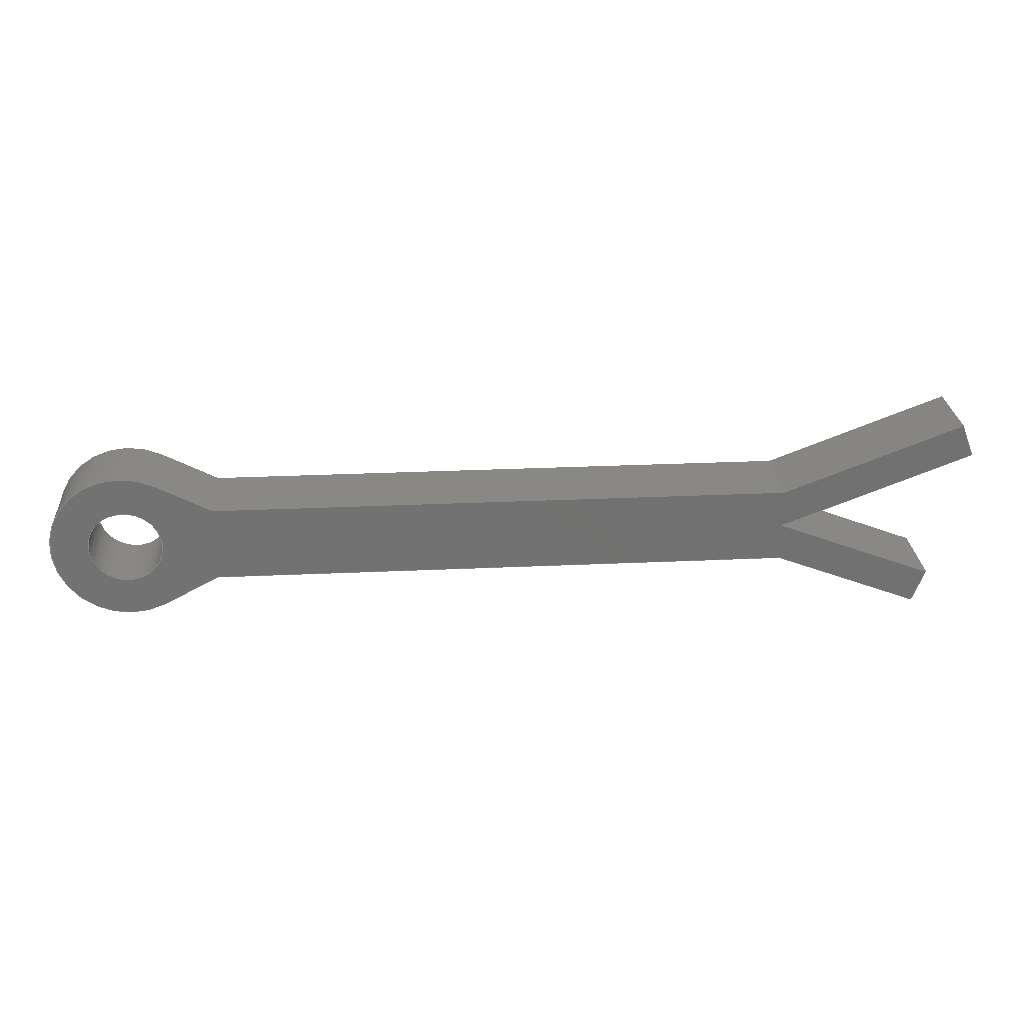
<metadata>
{"format":"step","ext":"step","renderer":"f3d","projection":"perspective","resolution":1024,"background":"white","views":[{"elev":26.5,"azim":175.8,"up":"+Z"}]}
</metadata>
<code>
ISO-10303-21;
DATA;
#1=MECHANICAL_DESIGN_GEOMETRIC_PRESENTATION_REPRESENTATION('',(#4),#446);
#2=SHAPE_REPRESENTATION_RELATIONSHIP('SRR','None',#453,#3);
#3=ADVANCED_BREP_SHAPE_REPRESENTATION('',(#5),#445);
#4=STYLED_ITEM('',(#463),#5);
#5=MANIFOLD_SOLID_BREP('Body1',#266);
#6=FACE_BOUND('',#47,.T.);
#7=FACE_BOUND('',#49,.T.);
#8=PLANE('',#283);
#9=PLANE('',#284);
#10=PLANE('',#285);
#11=PLANE('',#286);
#12=PLANE('',#287);
#13=PLANE('',#288);
#14=PLANE('',#289);
#15=PLANE('',#293);
#16=PLANE('',#294);
#17=PLANE('',#295);
#18=PLANE('',#296);
#19=PLANE('',#297);
#20=FACE_OUTER_BOUND('',#34,.T.);
#21=FACE_OUTER_BOUND('',#35,.T.);
#22=FACE_OUTER_BOUND('',#36,.T.);
#23=FACE_OUTER_BOUND('',#37,.T.);
#24=FACE_OUTER_BOUND('',#38,.T.);
#25=FACE_OUTER_BOUND('',#39,.T.);
#26=FACE_OUTER_BOUND('',#40,.T.);
#27=FACE_OUTER_BOUND('',#41,.T.);
#28=FACE_OUTER_BOUND('',#42,.T.);
#29=FACE_OUTER_BOUND('',#43,.T.);
#30=FACE_OUTER_BOUND('',#44,.T.);
#31=FACE_OUTER_BOUND('',#45,.T.);
#32=FACE_OUTER_BOUND('',#46,.T.);
#33=FACE_OUTER_BOUND('',#48,.T.);
#34=EDGE_LOOP('',(#178,#179,#180,#181));
#35=EDGE_LOOP('',(#182,#183,#184,#185));
#36=EDGE_LOOP('',(#186,#187,#188,#189));
#37=EDGE_LOOP('',(#190,#191,#192,#193));
#38=EDGE_LOOP('',(#194,#195,#196,#197));
#39=EDGE_LOOP('',(#198,#199,#200,#201));
#40=EDGE_LOOP('',(#202,#203,#204,#205));
#41=EDGE_LOOP('',(#206,#207,#208,#209));
#42=EDGE_LOOP('',(#210,#211,#212,#213));
#43=EDGE_LOOP('',(#214,#215,#216,#217));
#44=EDGE_LOOP('',(#218,#219,#220,#221));
#45=EDGE_LOOP('',(#222,#223,#224,#225));
#46=EDGE_LOOP('',(#226,#227,#228,#229,#230,#231,#232,#233,#234,#235,#236));
#47=EDGE_LOOP('',(#237));
#48=EDGE_LOOP('',(#238,#239,#240,#241,#242,#243,#244,#245,#246,#247,#248));
#49=EDGE_LOOP('',(#249));
#50=LINE('',#373,#82);
#51=LINE('',#378,#83);
#52=LINE('',#380,#84);
#53=LINE('',#382,#85);
#54=LINE('',#383,#86);
#55=LINE('',#386,#87);
#56=LINE('',#388,#88);
#57=LINE('',#389,#89);
#58=LINE('',#392,#90);
#59=LINE('',#394,#91);
#60=LINE('',#395,#92);
#61=LINE('',#398,#93);
#62=LINE('',#400,#94);
#63=LINE('',#401,#95);
#64=LINE('',#404,#96);
#65=LINE('',#406,#97);
#66=LINE('',#407,#98);
#67=LINE('',#410,#99);
#68=LINE('',#412,#100);
#69=LINE('',#413,#101);
#70=LINE('',#416,#102);
#71=LINE('',#418,#103);
#72=LINE('',#419,#104);
#73=LINE('',#425,#105);
#74=LINE('',#428,#106);
#75=LINE('',#430,#107);
#76=LINE('',#431,#108);
#77=LINE('',#434,#109);
#78=LINE('',#436,#110);
#79=LINE('',#437,#111);
#80=LINE('',#439,#112);
#81=LINE('',#440,#113);
#82=VECTOR('',#304,0.1956);
#83=VECTOR('',#309,1);
#84=VECTOR('',#310,1);
#85=VECTOR('',#311,1);
#86=VECTOR('',#312,1);
#87=VECTOR('',#315,1);
#88=VECTOR('',#316,1);
#89=VECTOR('',#317,1);
#90=VECTOR('',#320,1);
#91=VECTOR('',#321,1);
#92=VECTOR('',#322,1);
#93=VECTOR('',#325,1);
#94=VECTOR('',#326,1);
#95=VECTOR('',#327,1);
#96=VECTOR('',#330,1);
#97=VECTOR('',#331,1);
#98=VECTOR('',#332,1);
#99=VECTOR('',#335,1);
#100=VECTOR('',#336,1);
#101=VECTOR('',#337,1);
#102=VECTOR('',#340,1);
#103=VECTOR('',#341,1);
#104=VECTOR('',#342,1);
#105=VECTOR('',#349,1);
#106=VECTOR('',#352,1);
#107=VECTOR('',#353,1);
#108=VECTOR('',#354,1);
#109=VECTOR('',#357,1);
#110=VECTOR('',#358,1);
#111=VECTOR('',#359,1);
#112=VECTOR('',#362,1);
#113=VECTOR('',#363,1);
#114=CIRCLE('',#281,0.1956);
#115=CIRCLE('',#282,0.1956);
#116=CIRCLE('',#291,0.3942);
#117=CIRCLE('',#292,0.3942);
#118=VERTEX_POINT('',#370);
#119=VERTEX_POINT('',#372);
#120=VERTEX_POINT('',#376);
#121=VERTEX_POINT('',#377);
#122=VERTEX_POINT('',#379);
#123=VERTEX_POINT('',#381);
#124=VERTEX_POINT('',#385);
#125=VERTEX_POINT('',#387);
#126=VERTEX_POINT('',#391);
#127=VERTEX_POINT('',#393);
#128=VERTEX_POINT('',#397);
#129=VERTEX_POINT('',#399);
#130=VERTEX_POINT('',#403);
#131=VERTEX_POINT('',#405);
#132=VERTEX_POINT('',#409);
#133=VERTEX_POINT('',#411);
#134=VERTEX_POINT('',#415);
#135=VERTEX_POINT('',#417);
#136=VERTEX_POINT('',#421);
#137=VERTEX_POINT('',#423);
#138=VERTEX_POINT('',#427);
#139=VERTEX_POINT('',#429);
#140=VERTEX_POINT('',#433);
#141=VERTEX_POINT('',#435);
#142=EDGE_CURVE('',#118,#118,#114,.T.);
#143=EDGE_CURVE('',#118,#119,#50,.T.);
#144=EDGE_CURVE('',#119,#119,#115,.T.);
#145=EDGE_CURVE('',#120,#121,#51,.T.);
#146=EDGE_CURVE('',#120,#122,#52,.T.);
#147=EDGE_CURVE('',#123,#122,#53,.T.);
#148=EDGE_CURVE('',#121,#123,#54,.T.);
#149=EDGE_CURVE('',#121,#124,#55,.T.);
#150=EDGE_CURVE('',#125,#123,#56,.T.);
#151=EDGE_CURVE('',#124,#125,#57,.T.);
#152=EDGE_CURVE('',#124,#126,#58,.T.);
#153=EDGE_CURVE('',#127,#125,#59,.T.);
#154=EDGE_CURVE('',#126,#127,#60,.T.);
#155=EDGE_CURVE('',#126,#128,#61,.T.);
#156=EDGE_CURVE('',#129,#127,#62,.T.);
#157=EDGE_CURVE('',#128,#129,#63,.T.);
#158=EDGE_CURVE('',#128,#130,#64,.T.);
#159=EDGE_CURVE('',#131,#129,#65,.T.);
#160=EDGE_CURVE('',#130,#131,#66,.T.);
#161=EDGE_CURVE('',#130,#132,#67,.T.);
#162=EDGE_CURVE('',#133,#131,#68,.T.);
#163=EDGE_CURVE('',#132,#133,#69,.T.);
#164=EDGE_CURVE('',#132,#134,#70,.T.);
#165=EDGE_CURVE('',#135,#133,#71,.T.);
#166=EDGE_CURVE('',#134,#135,#72,.T.);
#167=EDGE_CURVE('',#136,#134,#116,.T.);
#168=EDGE_CURVE('',#137,#135,#117,.T.);
#169=EDGE_CURVE('',#136,#137,#73,.T.);
#170=EDGE_CURVE('',#138,#136,#74,.T.);
#171=EDGE_CURVE('',#139,#137,#75,.T.);
#172=EDGE_CURVE('',#138,#139,#76,.T.);
#173=EDGE_CURVE('',#140,#138,#77,.T.);
#174=EDGE_CURVE('',#141,#139,#78,.T.);
#175=EDGE_CURVE('',#140,#141,#79,.T.);
#176=EDGE_CURVE('',#120,#140,#80,.T.);
#177=EDGE_CURVE('',#122,#141,#81,.T.);
#178=ORIENTED_EDGE('',*,*,#142,.F.);
#179=ORIENTED_EDGE('',*,*,#143,.T.);
#180=ORIENTED_EDGE('',*,*,#144,.T.);
#181=ORIENTED_EDGE('',*,*,#143,.F.);
#182=ORIENTED_EDGE('',*,*,#145,.F.);
#183=ORIENTED_EDGE('',*,*,#146,.T.);
#184=ORIENTED_EDGE('',*,*,#147,.F.);
#185=ORIENTED_EDGE('',*,*,#148,.F.);
#186=ORIENTED_EDGE('',*,*,#149,.F.);
#187=ORIENTED_EDGE('',*,*,#148,.T.);
#188=ORIENTED_EDGE('',*,*,#150,.F.);
#189=ORIENTED_EDGE('',*,*,#151,.F.);
#190=ORIENTED_EDGE('',*,*,#152,.F.);
#191=ORIENTED_EDGE('',*,*,#151,.T.);
#192=ORIENTED_EDGE('',*,*,#153,.F.);
#193=ORIENTED_EDGE('',*,*,#154,.F.);
#194=ORIENTED_EDGE('',*,*,#155,.F.);
#195=ORIENTED_EDGE('',*,*,#154,.T.);
#196=ORIENTED_EDGE('',*,*,#156,.F.);
#197=ORIENTED_EDGE('',*,*,#157,.F.);
#198=ORIENTED_EDGE('',*,*,#158,.F.);
#199=ORIENTED_EDGE('',*,*,#157,.T.);
#200=ORIENTED_EDGE('',*,*,#159,.F.);
#201=ORIENTED_EDGE('',*,*,#160,.F.);
#202=ORIENTED_EDGE('',*,*,#161,.F.);
#203=ORIENTED_EDGE('',*,*,#160,.T.);
#204=ORIENTED_EDGE('',*,*,#162,.F.);
#205=ORIENTED_EDGE('',*,*,#163,.F.);
#206=ORIENTED_EDGE('',*,*,#164,.F.);
#207=ORIENTED_EDGE('',*,*,#163,.T.);
#208=ORIENTED_EDGE('',*,*,#165,.F.);
#209=ORIENTED_EDGE('',*,*,#166,.F.);
#210=ORIENTED_EDGE('',*,*,#167,.T.);
#211=ORIENTED_EDGE('',*,*,#166,.T.);
#212=ORIENTED_EDGE('',*,*,#168,.F.);
#213=ORIENTED_EDGE('',*,*,#169,.F.);
#214=ORIENTED_EDGE('',*,*,#170,.T.);
#215=ORIENTED_EDGE('',*,*,#169,.T.);
#216=ORIENTED_EDGE('',*,*,#171,.F.);
#217=ORIENTED_EDGE('',*,*,#172,.F.);
#218=ORIENTED_EDGE('',*,*,#173,.T.);
#219=ORIENTED_EDGE('',*,*,#172,.T.);
#220=ORIENTED_EDGE('',*,*,#174,.F.);
#221=ORIENTED_EDGE('',*,*,#175,.F.);
#222=ORIENTED_EDGE('',*,*,#176,.T.);
#223=ORIENTED_EDGE('',*,*,#175,.T.);
#224=ORIENTED_EDGE('',*,*,#177,.F.);
#225=ORIENTED_EDGE('',*,*,#146,.F.);
#226=ORIENTED_EDGE('',*,*,#177,.T.);
#227=ORIENTED_EDGE('',*,*,#174,.T.);
#228=ORIENTED_EDGE('',*,*,#171,.T.);
#229=ORIENTED_EDGE('',*,*,#168,.T.);
#230=ORIENTED_EDGE('',*,*,#165,.T.);
#231=ORIENTED_EDGE('',*,*,#162,.T.);
#232=ORIENTED_EDGE('',*,*,#159,.T.);
#233=ORIENTED_EDGE('',*,*,#156,.T.);
#234=ORIENTED_EDGE('',*,*,#153,.T.);
#235=ORIENTED_EDGE('',*,*,#150,.T.);
#236=ORIENTED_EDGE('',*,*,#147,.T.);
#237=ORIENTED_EDGE('',*,*,#142,.T.);
#238=ORIENTED_EDGE('',*,*,#176,.F.);
#239=ORIENTED_EDGE('',*,*,#145,.T.);
#240=ORIENTED_EDGE('',*,*,#149,.T.);
#241=ORIENTED_EDGE('',*,*,#152,.T.);
#242=ORIENTED_EDGE('',*,*,#155,.T.);
#243=ORIENTED_EDGE('',*,*,#158,.T.);
#244=ORIENTED_EDGE('',*,*,#161,.T.);
#245=ORIENTED_EDGE('',*,*,#164,.T.);
#246=ORIENTED_EDGE('',*,*,#167,.F.);
#247=ORIENTED_EDGE('',*,*,#170,.F.);
#248=ORIENTED_EDGE('',*,*,#173,.F.);
#249=ORIENTED_EDGE('',*,*,#144,.F.);
#250=CYLINDRICAL_SURFACE('',#280,0.1956);
#251=CYLINDRICAL_SURFACE('',#290,0.3942);
#252=ADVANCED_FACE('',(#20),#250,.F.);
#253=ADVANCED_FACE('',(#21),#8,.T.);
#254=ADVANCED_FACE('',(#22),#9,.T.);
#255=ADVANCED_FACE('',(#23),#10,.T.);
#256=ADVANCED_FACE('',(#24),#11,.T.);
#257=ADVANCED_FACE('',(#25),#12,.T.);
#258=ADVANCED_FACE('',(#26),#13,.T.);
#259=ADVANCED_FACE('',(#27),#14,.T.);
#260=ADVANCED_FACE('',(#28),#251,.T.);
#261=ADVANCED_FACE('',(#29),#15,.T.);
#262=ADVANCED_FACE('',(#30),#16,.T.);
#263=ADVANCED_FACE('',(#31),#17,.T.);
#264=ADVANCED_FACE('',(#32,#6),#18,.T.);
#265=ADVANCED_FACE('',(#33,#7),#19,.F.);
#266=CLOSED_SHELL('',(#252,#253,#254,#255,#256,#257,#258,#259,#260,#261,
#262,#263,#264,#265));
#267=DERIVED_UNIT_ELEMENT(#269,1);
#268=DERIVED_UNIT_ELEMENT(#448,3);
#269=(
MASS_UNIT()
NAMED_UNIT(*)
SI_UNIT(.KILO.,.GRAM.)
);
#270=DERIVED_UNIT((#267,#268));
#271=MEASURE_REPRESENTATION_ITEM('density measure',
POSITIVE_RATIO_MEASURE(7850),#270);
#272=PROPERTY_DEFINITION_REPRESENTATION(#277,#274);
#273=PROPERTY_DEFINITION_REPRESENTATION(#278,#275);
#274=REPRESENTATION('material name',(#276),#445);
#275=REPRESENTATION('density',(#271),#445);
#276=DESCRIPTIVE_REPRESENTATION_ITEM('Steel','Steel');
#277=PROPERTY_DEFINITION('material property','material name',#455);
#278=PROPERTY_DEFINITION('material property','density of part',#455);
#279=AXIS2_PLACEMENT_3D('placement',#368,#298,#299);
#280=AXIS2_PLACEMENT_3D('',#369,#300,#301);
#281=AXIS2_PLACEMENT_3D('',#371,#302,#303);
#282=AXIS2_PLACEMENT_3D('',#374,#305,#306);
#283=AXIS2_PLACEMENT_3D('',#375,#307,#308);
#284=AXIS2_PLACEMENT_3D('',#384,#313,#314);
#285=AXIS2_PLACEMENT_3D('',#390,#318,#319);
#286=AXIS2_PLACEMENT_3D('',#396,#323,#324);
#287=AXIS2_PLACEMENT_3D('',#402,#328,#329);
#288=AXIS2_PLACEMENT_3D('',#408,#333,#334);
#289=AXIS2_PLACEMENT_3D('',#414,#338,#339);
#290=AXIS2_PLACEMENT_3D('',#420,#343,#344);
#291=AXIS2_PLACEMENT_3D('',#422,#345,#346);
#292=AXIS2_PLACEMENT_3D('',#424,#347,#348);
#293=AXIS2_PLACEMENT_3D('',#426,#350,#351);
#294=AXIS2_PLACEMENT_3D('',#432,#355,#356);
#295=AXIS2_PLACEMENT_3D('',#438,#360,#361);
#296=AXIS2_PLACEMENT_3D('',#441,#364,#365);
#297=AXIS2_PLACEMENT_3D('',#442,#366,#367);
#298=DIRECTION('axis',(0,0,1));
#299=DIRECTION('refdir',(1,0,0));
#300=DIRECTION('center_axis',(0,1,0));
#301=DIRECTION('ref_axis',(1,0,0));
#302=DIRECTION('center_axis',(0,-1,0));
#303=DIRECTION('ref_axis',(1,0,0));
#304=DIRECTION('',(0,-1,0));
#305=DIRECTION('center_axis',(0,-1,0));
#306=DIRECTION('ref_axis',(1,0,0));
#307=DIRECTION('center_axis',(-0.9341,0,0.3571));
#308=DIRECTION('ref_axis',(0.3571,0,0.9341));
#309=DIRECTION('',(-0.3571,0,-0.9341));
#310=DIRECTION('',(0,1,0));
#311=DIRECTION('',(0.3571,0,0.9341));
#312=DIRECTION('',(0,1,0));
#313=DIRECTION('center_axis',(-0.3583,0,-0.9336));
#314=DIRECTION('ref_axis',(-0.9336,0,0.3583));
#315=DIRECTION('',(0.9336,0,-0.3583));
#316=DIRECTION('',(-0.9336,0,0.3583));
#317=DIRECTION('',(0,1,0));
#318=DIRECTION('center_axis',(-0.358,0,0.9337));
#319=DIRECTION('ref_axis',(0.9337,0,0.358));
#320=DIRECTION('',(-0.9337,0,-0.358));
#321=DIRECTION('',(0.9337,0,0.358));
#322=DIRECTION('',(0,1,0));
#323=DIRECTION('center_axis',(-0.9336,0,-0.3583));
#324=DIRECTION('ref_axis',(-0.3583,0,0.9336));
#325=DIRECTION('',(0.3583,0,-0.9336));
#326=DIRECTION('',(-0.3583,0,0.9336));
#327=DIRECTION('',(0,1,0));
#328=DIRECTION('center_axis',(0.3583,0,-0.9336));
#329=DIRECTION('ref_axis',(-0.9336,0,-0.3583));
#330=DIRECTION('',(0.9336,0,0.3583));
#331=DIRECTION('',(-0.9336,0,-0.3583));
#332=DIRECTION('',(0,1,0));
#333=DIRECTION('center_axis',(0,0,-1));
#334=DIRECTION('ref_axis',(-1,0,0));
#335=DIRECTION('',(1,0,0));
#336=DIRECTION('',(-1,0,0));
#337=DIRECTION('',(0,1,0));
#338=DIRECTION('center_axis',(-0.4626,0,-0.8866));
#339=DIRECTION('ref_axis',(-0.8866,0,0.4626));
#340=DIRECTION('',(0.8866,0,-0.4626));
#341=DIRECTION('',(-0.8866,0,0.4626));
#342=DIRECTION('',(0,1,0));
#343=DIRECTION('center_axis',(0,1,0));
#344=DIRECTION('ref_axis',(1,0,0));
#345=DIRECTION('center_axis',(0,1,0));
#346=DIRECTION('ref_axis',(-0.4676,0,0.8839));
#347=DIRECTION('center_axis',(0,1,0));
#348=DIRECTION('ref_axis',(-0.4676,0,0.8839));
#349=DIRECTION('',(0,1,0));
#350=DIRECTION('center_axis',(-0.4626,0,0.8866));
#351=DIRECTION('ref_axis',(0.8866,0,0.4626));
#352=DIRECTION('',(0.8866,0,0.4626));
#353=DIRECTION('',(0.8866,0,0.4626));
#354=DIRECTION('',(0,1,0));
#355=DIRECTION('center_axis',(0,0,1));
#356=DIRECTION('ref_axis',(1,0,0));
#357=DIRECTION('',(1,0,0));
#358=DIRECTION('',(1,0,0));
#359=DIRECTION('',(0,1,0));
#360=DIRECTION('center_axis',(0.3583,0,0.9336));
#361=DIRECTION('ref_axis',(0.9336,0,-0.3583));
#362=DIRECTION('',(0.9336,0,-0.3583));
#363=DIRECTION('',(0.9336,0,-0.3583));
#364=DIRECTION('center_axis',(0,1,0));
#365=DIRECTION('ref_axis',(1,0,0));
#366=DIRECTION('center_axis',(0,1,0));
#367=DIRECTION('ref_axis',(1,0,0));
#368=CARTESIAN_POINT('',(0,0,0));
#369=CARTESIAN_POINT('Origin',(3.52,0,-0.1981));
#370=CARTESIAN_POINT('',(3.325,0.3962,-0.1981));
#371=CARTESIAN_POINT('Origin',(3.52,0.3962,-0.1981));
#372=CARTESIAN_POINT('',(3.325,0,-0.1981));
#373=CARTESIAN_POINT('',(3.325,0,-0.1981));
#374=CARTESIAN_POINT('Origin',(3.52,0,-0.1981));
#375=CARTESIAN_POINT('Origin',(-1.006,0,0.188));
#376=CARTESIAN_POINT('',(-0.9398,0,0.3607));
#377=CARTESIAN_POINT('',(-1.006,0,0.188));
#378=CARTESIAN_POINT('',(-0.9398,0,0.3607));
#379=CARTESIAN_POINT('',(-0.9398,0.3962,0.3607));
#380=CARTESIAN_POINT('',(-0.9398,0,0.3607));
#381=CARTESIAN_POINT('',(-1.006,0.3962,0.188));
#382=CARTESIAN_POINT('',(-0.9398,0.3962,0.3607));
#383=CARTESIAN_POINT('',(-1.006,0,0.188));
#384=CARTESIAN_POINT('Origin',(0.0001431,0,-0.1981));
#385=CARTESIAN_POINT('',(0.0001431,0,-0.1981));
#386=CARTESIAN_POINT('',(-1.006,0,0.188));
#387=CARTESIAN_POINT('',(0.0001431,0.3962,-0.1981));
#388=CARTESIAN_POINT('',(-1.006,0.3962,0.188));
#389=CARTESIAN_POINT('',(0.0001431,0,-0.1981));
#390=CARTESIAN_POINT('Origin',(-0.8279,0,-0.5156));
#391=CARTESIAN_POINT('',(-0.8279,0,-0.5156));
#392=CARTESIAN_POINT('',(0.0001431,0,-0.1981));
#393=CARTESIAN_POINT('',(-0.8279,0.3962,-0.5156));
#394=CARTESIAN_POINT('',(0.0001431,0.3962,-0.1981));
#395=CARTESIAN_POINT('',(-0.8279,0,-0.5156));
#396=CARTESIAN_POINT('Origin',(-0.7615,0,-0.6885));
#397=CARTESIAN_POINT('',(-0.7615,0,-0.6885));
#398=CARTESIAN_POINT('',(-0.8279,0,-0.5156));
#399=CARTESIAN_POINT('',(-0.7615,0.3962,-0.6885));
#400=CARTESIAN_POINT('',(-0.8279,0.3962,-0.5156));
#401=CARTESIAN_POINT('',(-0.7615,0,-0.6885));
#402=CARTESIAN_POINT('Origin',(0,0,-0.3962));
#403=CARTESIAN_POINT('',(0,0,-0.3962));
#404=CARTESIAN_POINT('',(-0.7615,0,-0.6885));
#405=CARTESIAN_POINT('',(0,0.3962,-0.3962));
#406=CARTESIAN_POINT('',(-0.7615,0.3962,-0.6885));
#407=CARTESIAN_POINT('',(0,0,-0.3962));
#408=CARTESIAN_POINT('Origin',(3.048,0,-0.3962));
#409=CARTESIAN_POINT('',(3.048,0,-0.3962));
#410=CARTESIAN_POINT('',(0,0,-0.3962));
#411=CARTESIAN_POINT('',(3.048,0.3962,-0.3962));
#412=CARTESIAN_POINT('',(0,0.3962,-0.3962));
#413=CARTESIAN_POINT('',(3.048,0,-0.3962));
#414=CARTESIAN_POINT('Origin',(3.34,0,-0.5486));
#415=CARTESIAN_POINT('',(3.34,0,-0.5486));
#416=CARTESIAN_POINT('',(3.048,0,-0.3962));
#417=CARTESIAN_POINT('',(3.34,0.3962,-0.5486));
#418=CARTESIAN_POINT('',(3.048,0.3962,-0.3962));
#419=CARTESIAN_POINT('',(3.34,0,-0.5486));
#420=CARTESIAN_POINT('Origin',(3.52,0,-0.1981));
#421=CARTESIAN_POINT('',(3.34,0,0.1524));
#422=CARTESIAN_POINT('Origin',(3.52,0,-0.1981));
#423=CARTESIAN_POINT('',(3.34,0.3962,0.1524));
#424=CARTESIAN_POINT('Origin',(3.52,0.3962,-0.1981));
#425=CARTESIAN_POINT('',(3.34,0,0.1524));
#426=CARTESIAN_POINT('Origin',(3.048,0,0));
#427=CARTESIAN_POINT('',(3.048,0,0));
#428=CARTESIAN_POINT('',(3.048,0,0));
#429=CARTESIAN_POINT('',(3.048,0.3962,0));
#430=CARTESIAN_POINT('',(3.048,0.3962,0));
#431=CARTESIAN_POINT('',(3.048,0,0));
#432=CARTESIAN_POINT('Origin',(0,0,0));
#433=CARTESIAN_POINT('',(0,0,0));
#434=CARTESIAN_POINT('',(0,0,0));
#435=CARTESIAN_POINT('',(0,0.3962,0));
#436=CARTESIAN_POINT('',(0,0.3962,0));
#437=CARTESIAN_POINT('',(0,0,0));
#438=CARTESIAN_POINT('Origin',(-0.9398,0,0.3607));
#439=CARTESIAN_POINT('',(-0.9398,0,0.3607));
#440=CARTESIAN_POINT('',(-0.9398,0.3962,0.3607));
#441=CARTESIAN_POINT('Origin',(1.454,0.3962,-0.1639));
#442=CARTESIAN_POINT('Origin',(1.454,0,-0.1639));
#443=UNCERTAINTY_MEASURE_WITH_UNIT(LENGTH_MEASURE(0.001),#447,
'DISTANCE_ACCURACY_VALUE',
'Maximum model space distance between geometric entities at asserted c
onnectivities');
#444=UNCERTAINTY_MEASURE_WITH_UNIT(LENGTH_MEASURE(0.001),#447,
'DISTANCE_ACCURACY_VALUE',
'Maximum model space distance between geometric entities at asserted c
onnectivities');
#445=(
GEOMETRIC_REPRESENTATION_CONTEXT(3)
GLOBAL_UNCERTAINTY_ASSIGNED_CONTEXT((#443))
GLOBAL_UNIT_ASSIGNED_CONTEXT((#447,#449,#450))
REPRESENTATION_CONTEXT('','3D')
);
#446=(
GEOMETRIC_REPRESENTATION_CONTEXT(3)
GLOBAL_UNCERTAINTY_ASSIGNED_CONTEXT((#444))
GLOBAL_UNIT_ASSIGNED_CONTEXT((#447,#449,#450))
REPRESENTATION_CONTEXT('','3D')
);
#447=(
LENGTH_UNIT()
NAMED_UNIT(*)
SI_UNIT(.CENTI.,.METRE.)
);
#448=(
LENGTH_UNIT()
NAMED_UNIT(*)
SI_UNIT($,.METRE.)
);
#449=(
NAMED_UNIT(*)
PLANE_ANGLE_UNIT()
SI_UNIT($,.RADIAN.)
);
#450=(
NAMED_UNIT(*)
SI_UNIT($,.STERADIAN.)
SOLID_ANGLE_UNIT()
);
#451=SHAPE_DEFINITION_REPRESENTATION(#452,#453);
#452=PRODUCT_DEFINITION_SHAPE('',$,#455);
#453=SHAPE_REPRESENTATION('',(#279),#445);
#454=PRODUCT_DEFINITION_CONTEXT('part definition',#459,'design');
#455=PRODUCT_DEFINITION('5-32 x 1 1-2  COTTER PIN',
'5-32 x 1 1-2  COTTER PIN',#456,#454);
#456=PRODUCT_DEFINITION_FORMATION('',$,#461);
#457=PRODUCT_RELATED_PRODUCT_CATEGORY('5-32 x 1 1-2  COTTER PIN',
'5-32 x 1 1-2  COTTER PIN',(#461));
#458=APPLICATION_PROTOCOL_DEFINITION('international standard',
'automotive_design',2009,#459);
#459=APPLICATION_CONTEXT(
'Core Data for Automotive Mechanical Design Process');
#460=PRODUCT_CONTEXT('part definition',#459,'mechanical');
#461=PRODUCT('5-32 x 1 1-2  COTTER PIN','5-32 x 1 1-2  COTTER PIN',$,(#460));
#462=PRESENTATION_STYLE_ASSIGNMENT((#464));
#463=PRESENTATION_STYLE_ASSIGNMENT((#465));
#464=SURFACE_STYLE_USAGE(.BOTH.,#466);
#465=SURFACE_STYLE_USAGE(.BOTH.,#467);
#466=SURFACE_SIDE_STYLE('',(#468));
#467=SURFACE_SIDE_STYLE('',(#469));
#468=SURFACE_STYLE_FILL_AREA(#470);
#469=SURFACE_STYLE_FILL_AREA(#471);
#470=FILL_AREA_STYLE('Steel - Satin',(#472));
#471=FILL_AREA_STYLE('Aluminum - Satin',(#473));
#472=FILL_AREA_STYLE_COLOUR('Steel - Satin',#474);
#473=FILL_AREA_STYLE_COLOUR('Aluminum - Satin',#475);
#474=COLOUR_RGB('Steel - Satin',0.6275,0.6275,0.6275);
#475=COLOUR_RGB('Aluminum - Satin',0.9608,0.9608,0.9647);
ENDSEC;
END-ISO-10303-21;

</code>
